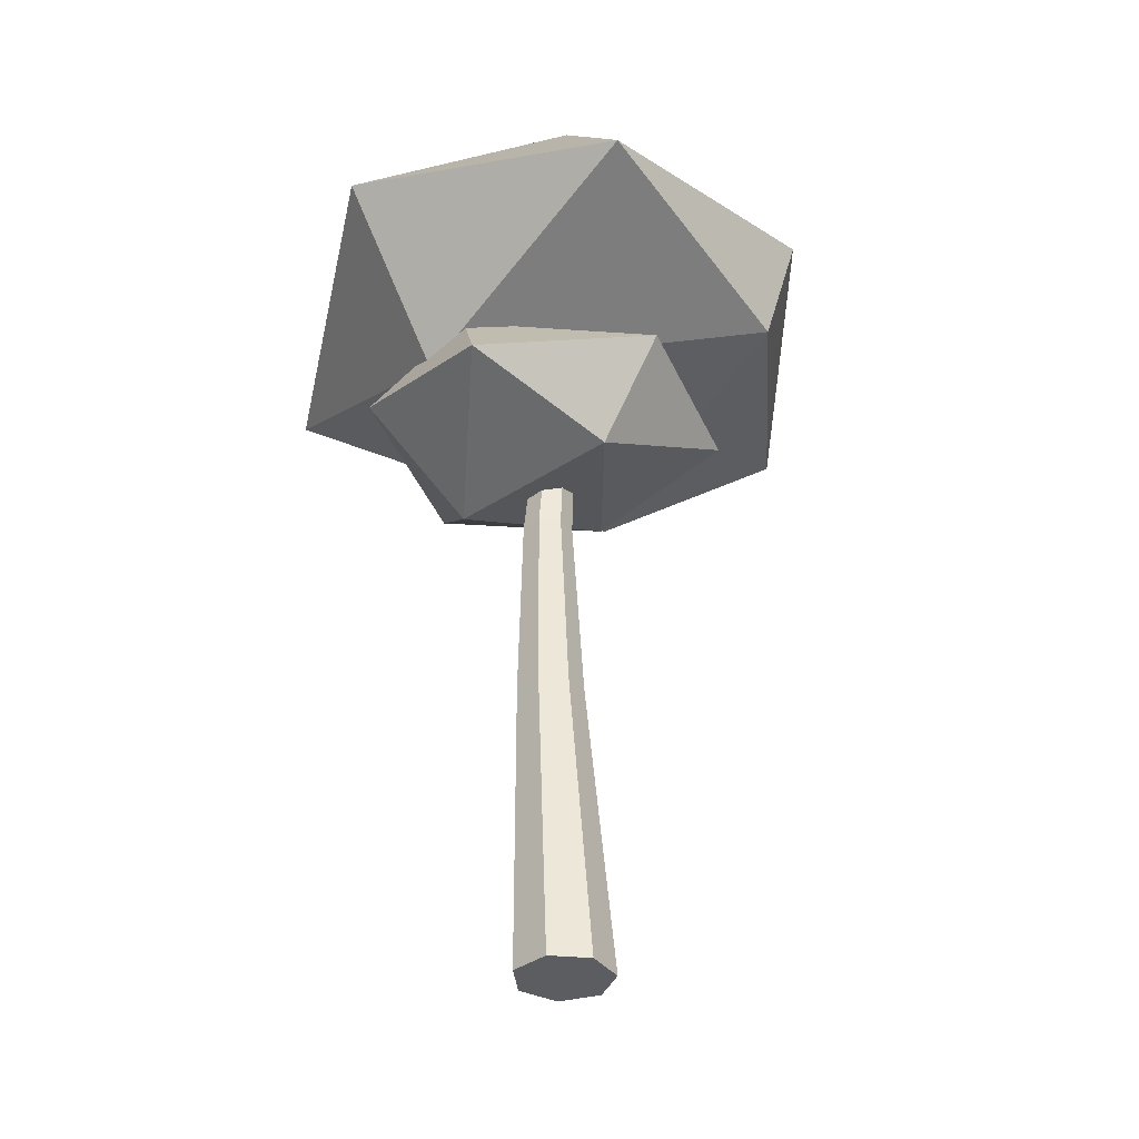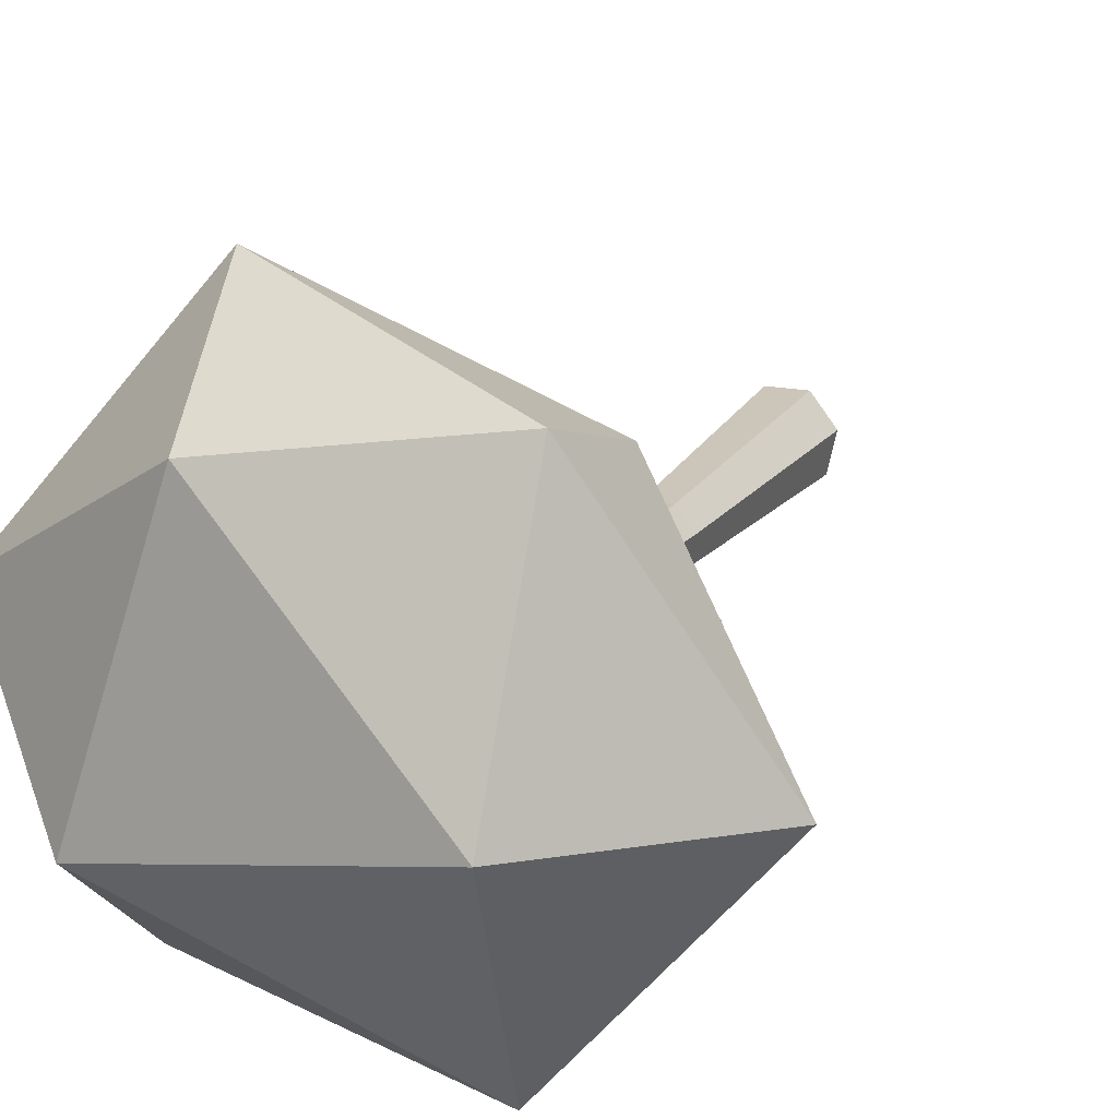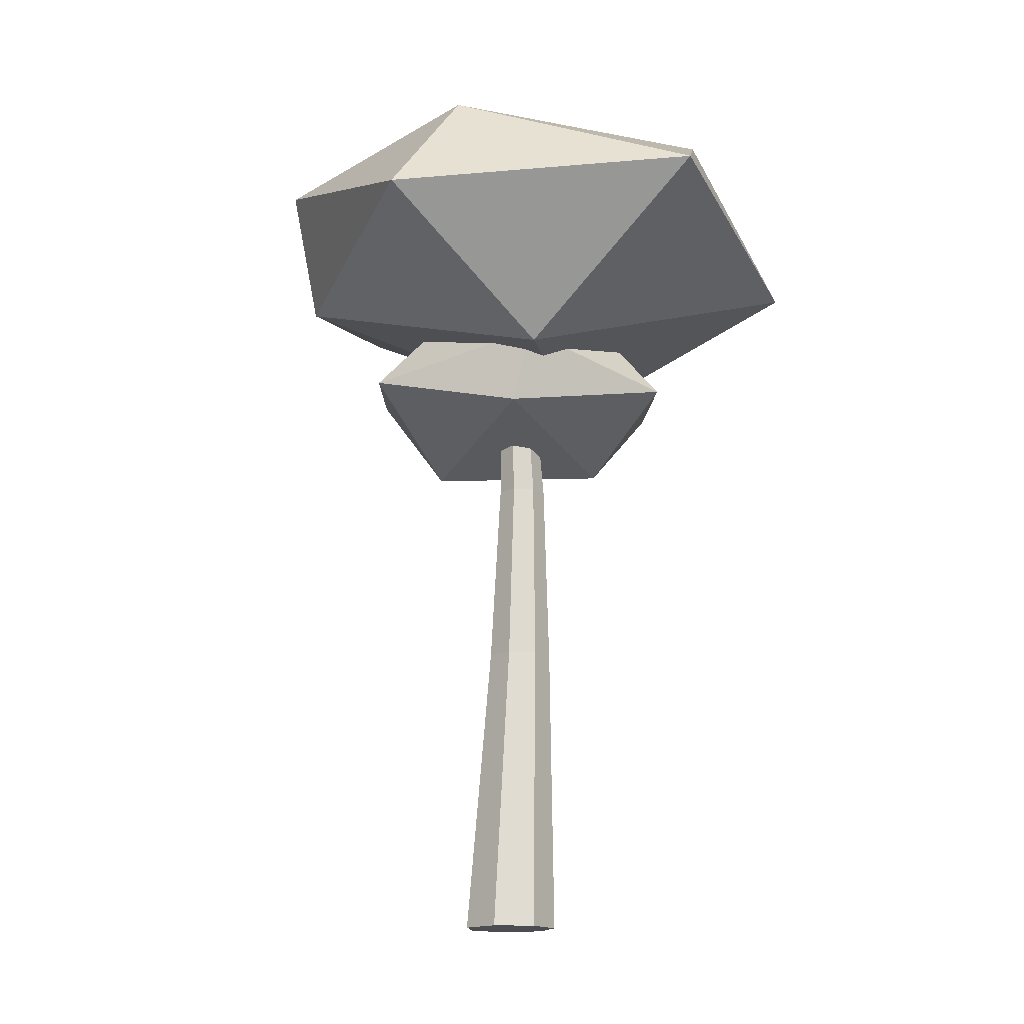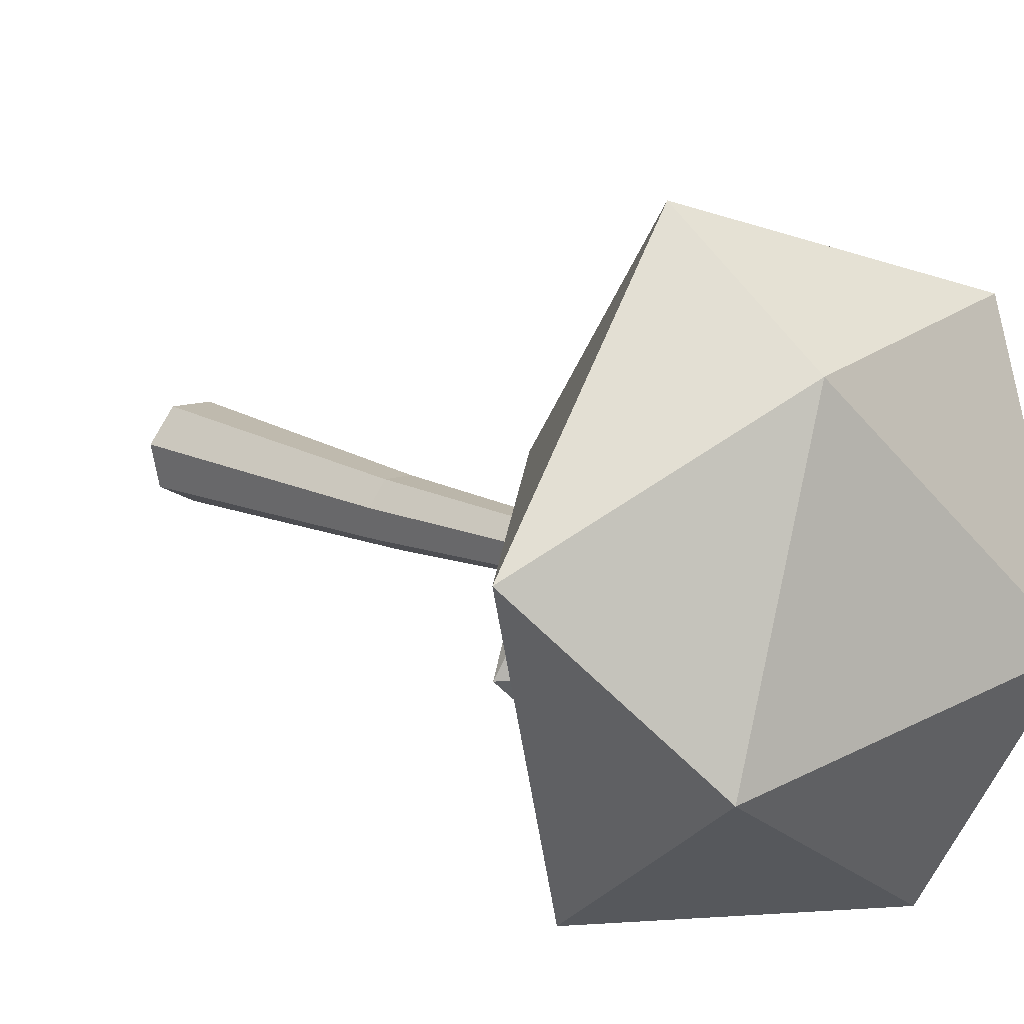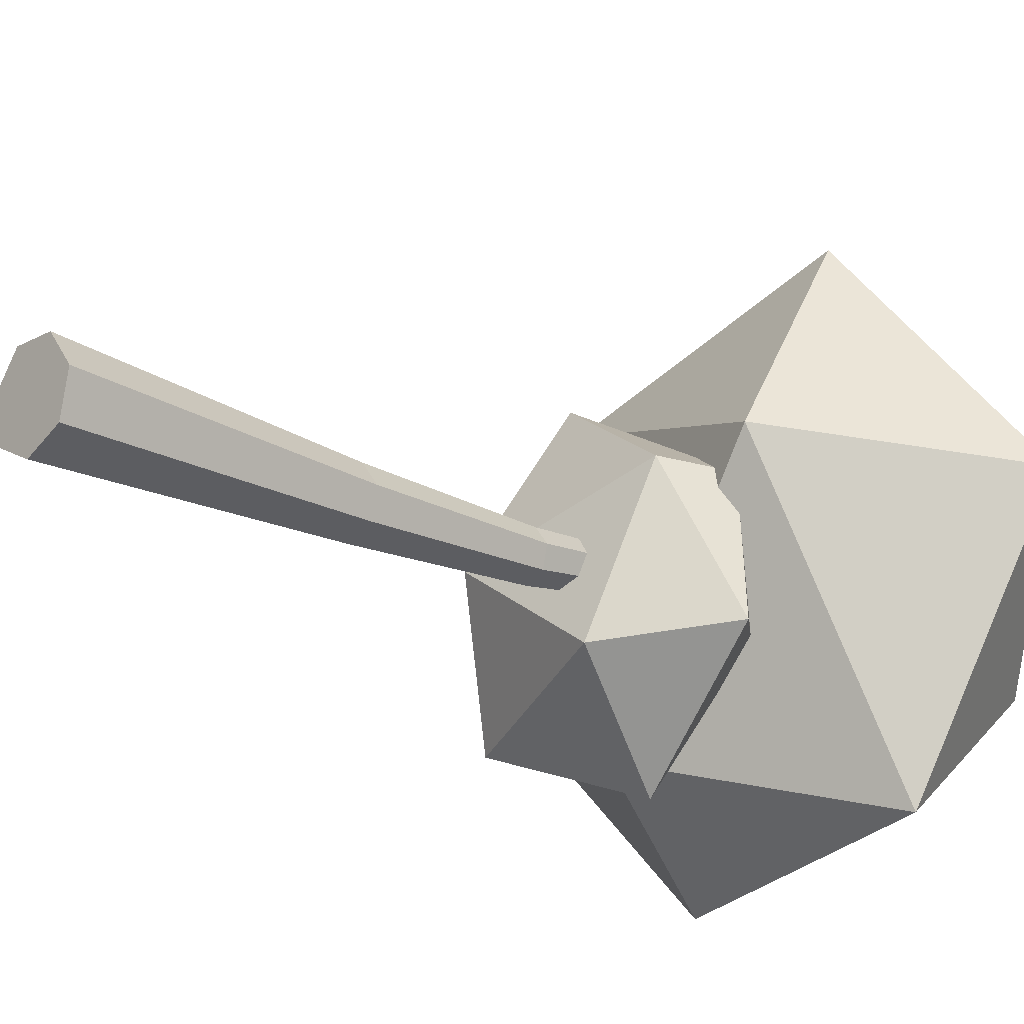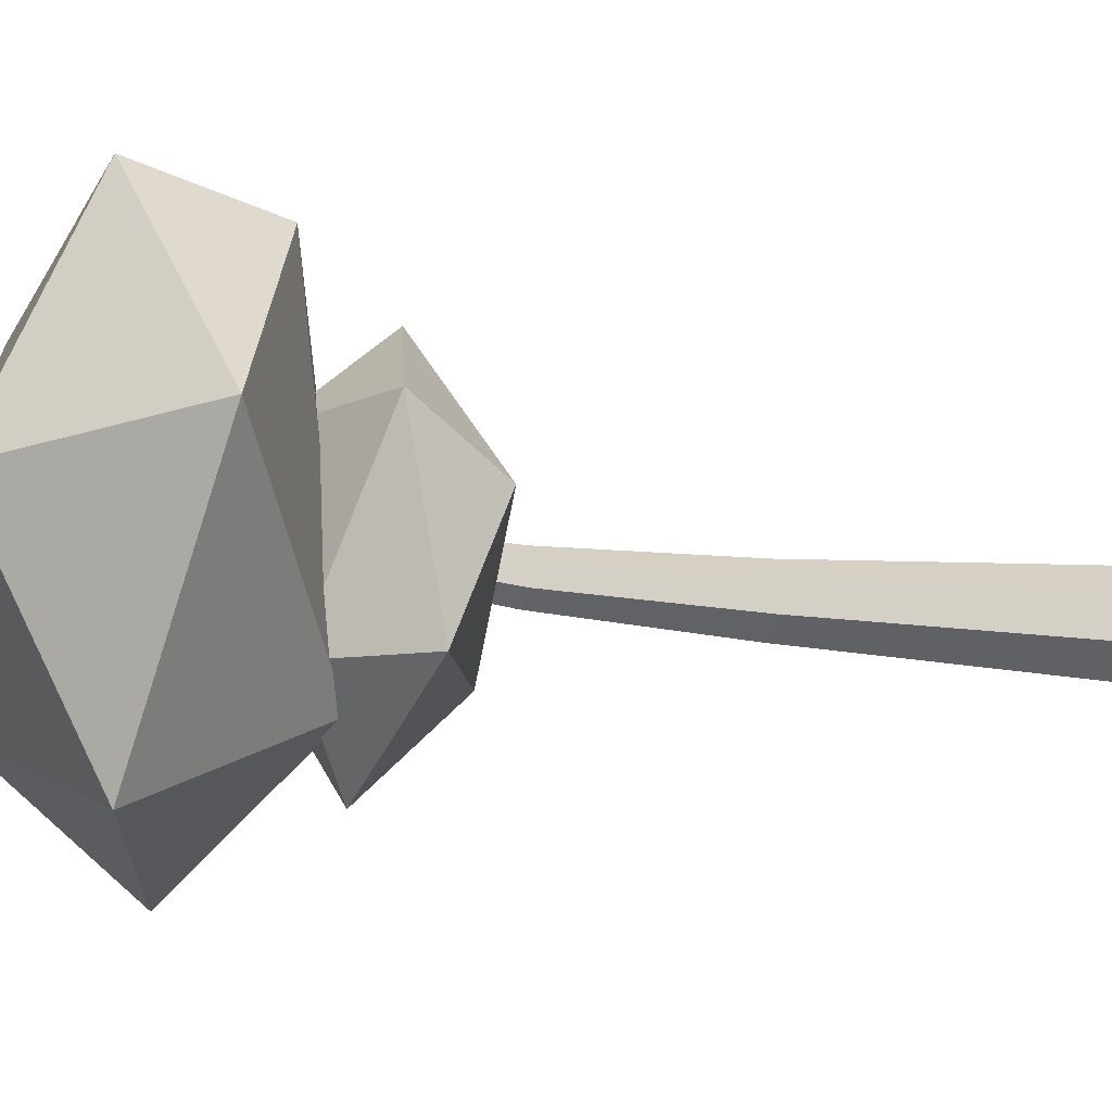
<metadata>
{"format":"obj","ext":"obj","renderer":"f3d","projection":"perspective","resolution":1024,"background":"white","views":[{"elev":-35.5,"azim":-109.8,"up":"+Y"},{"elev":16.3,"azim":-156.2,"up":"+Z"},{"elev":-15.6,"azim":45.8,"up":"+Y"},{"elev":11.2,"azim":137.8,"up":"+Z"},{"elev":-17.8,"azim":46.8,"up":"+Z"},{"elev":-25.0,"azim":-105.5,"up":"+Z"}]}
</metadata>
<code>
o TropTree3_Cylinder.010
v 0 0 -0.7042
v -0 4.366 -0.7042
v 0.5506 0 -0.4391
v 0.3816 4.366 -0.5205
v 0.6866 0 0.1567
v 0.4759 4.366 -0.1075
v 0.3056 0 0.6345
v 0.2118 4.366 0.2236
v -0.3056 0 0.6345
v -0.2118 4.366 0.2236
v -0.6866 0 0.1567
v -0.4759 4.366 -0.1075
v -0.5506 0 -0.4391
v -0.3816 4.366 -0.5205
v -0 7.144 -0.6382
v 0.2876 7.144 -0.4997
v 0.3586 7.144 -0.1885
v 0.1596 7.144 0.06106
v -0.1596 7.144 0.06106
v -0.3586 7.144 -0.1885
v -0.2876 7.144 -0.4997
v -0 10.67 -0.2819
v 0.1744 10.67 -0.1979
v 0.2175 10.67 -0.009125
v 0.0968 10.67 0.1422
v -0.0968 10.67 0.1422
v -0.2175 10.67 -0.009125
v -0.1744 10.67 -0.1979
v -0.6853 9.172 -2.357
v 1.961 8.936 1.38
v -2.113 10.15 2.507
v -4.297 11 -0.7411
v -1.526 11.6 -3.928
v 3.039 10.55 -3.372
v 1.777 10.83 4.227
v -2.048 12.07 3.065
v -1.921 13.43 -0.6607
v 2.806 12.89 -1.578
v 4.702 11.39 0.699
v 1.468 12.75 2.578
v -1.677 7.665 0.007965
v 0.5902 7.526 -1.388
v 1.112 8.255 0.9976
v -0.8405 8.723 2.173
v -2.601 9.079 0.483
v -2.16 8.474 -2.169
v 2.217 8.628 -1.219
v 1.426 9.351 0.9595
v -0.721 10.14 0.7931
v -1.096 9.824 -1.988
v 0.2522 8.958 -3.014
v 1.262 9.729 -1.074
f 2 4 3
f 4 6 5
f 6 8 7
f 7 8 10
f 9 10 12
f 14 21 15
f 13 14 2
f 11 12 14
f 3 5 7
f 15 21 28
f 12 20 21
f 10 19 20
f 8 18 19
f 8 6 17
f 6 4 16
f 4 2 15
f 22 28 27
f 21 20 27
f 20 19 26
f 18 25 26
f 17 24 25
f 16 23 24
f 15 22 23
f 1 2 3
f 3 4 5
f 5 6 7
f 9 7 10
f 11 9 12
f 2 14 15
f 1 13 2
f 13 11 14
f 1 3 13
f 7 9 11
f 22 15 28
f 14 12 21
f 3 7 11
f 3 11 13
f 12 10 20
f 10 8 19
f 18 8 17
f 17 6 16
f 16 4 15
f 25 24 23
f 27 26 25
f 28 21 27
f 25 23 22
f 22 27 25
f 27 20 26
f 19 18 26
f 18 17 25
f 17 16 24
f 16 15 23
f 29 30 31
f 30 29 34
f 29 31 32
f 29 32 33
f 29 33 34
f 30 34 39
f 31 30 35
f 32 31 36
f 33 32 37
f 34 33 38
f 30 39 35
f 31 35 36
f 32 36 37
f 33 37 38
f 34 38 39
f 35 39 40
f 36 35 40
f 37 36 40
f 38 37 40
f 39 38 40
f 41 42 43
f 42 41 46
f 41 43 44
f 41 44 45
f 41 45 46
f 42 46 51
f 43 42 47
f 44 43 48
f 45 44 49
f 46 45 50
f 42 51 47
f 43 47 48
f 44 48 49
f 45 49 50
f 46 50 51
f 47 51 52
f 48 47 52
f 49 48 52
f 50 49 52
f 51 50 52

</code>
